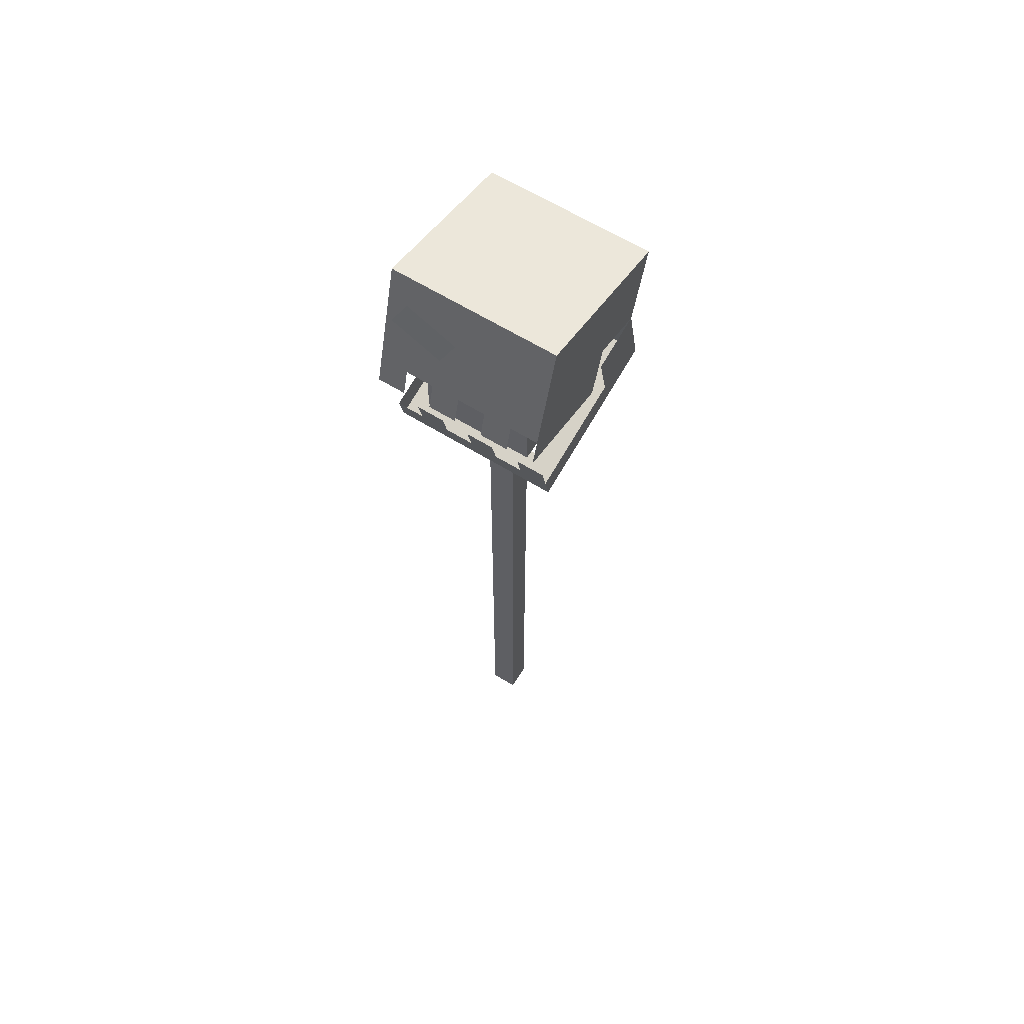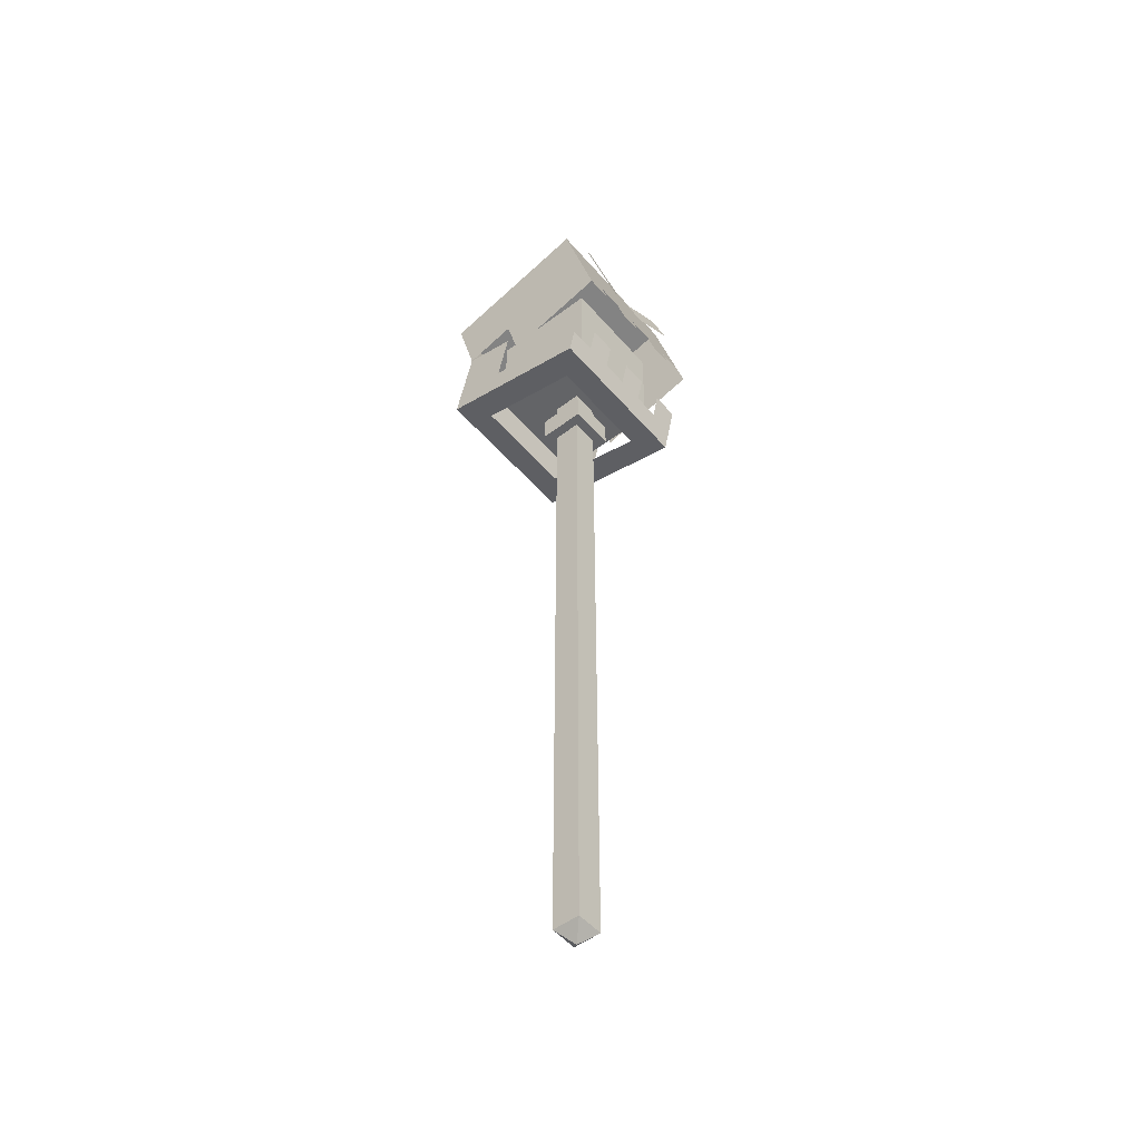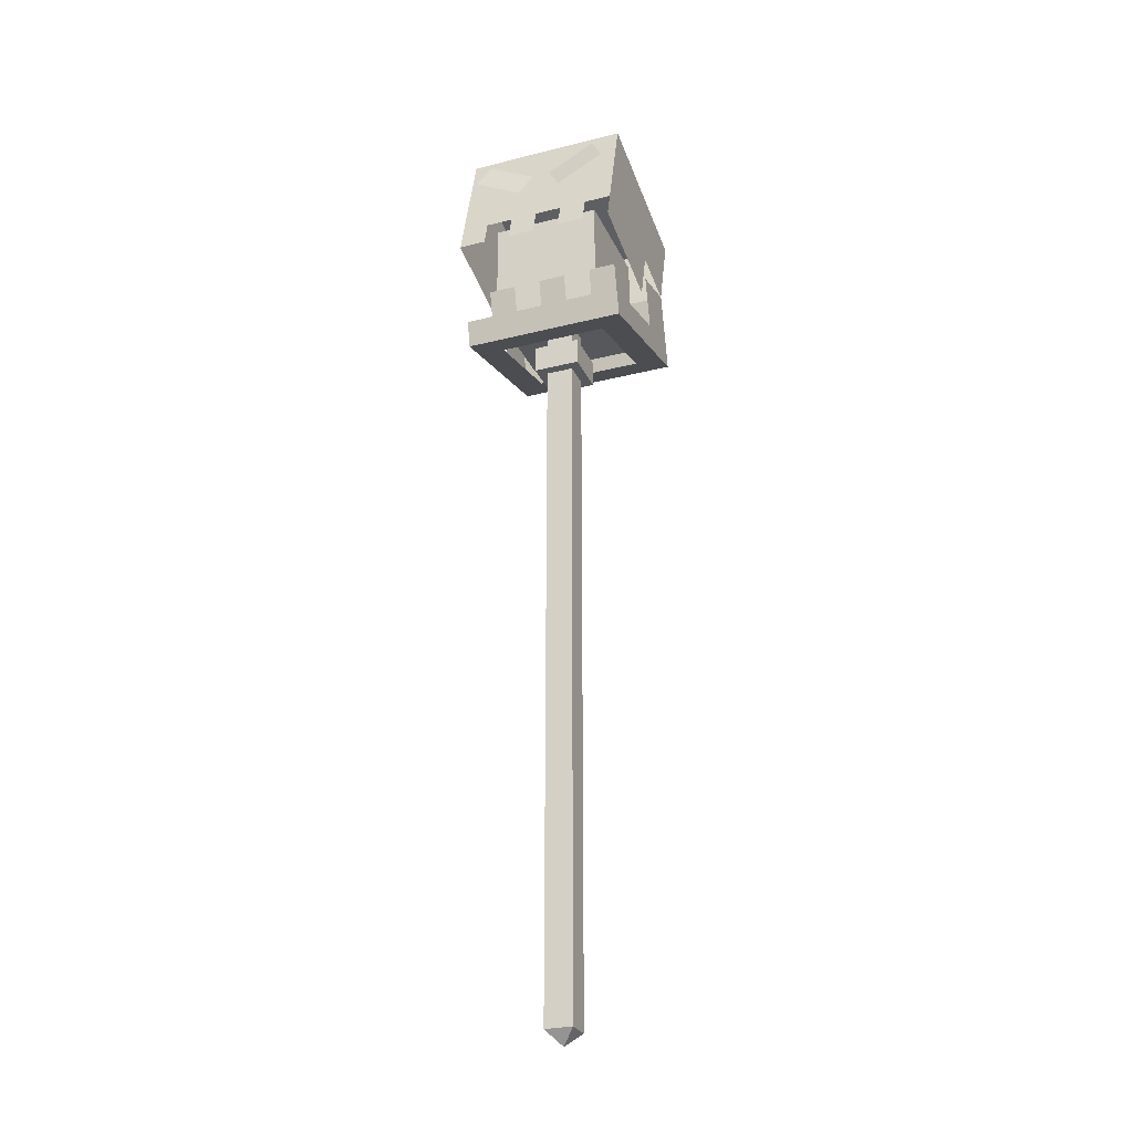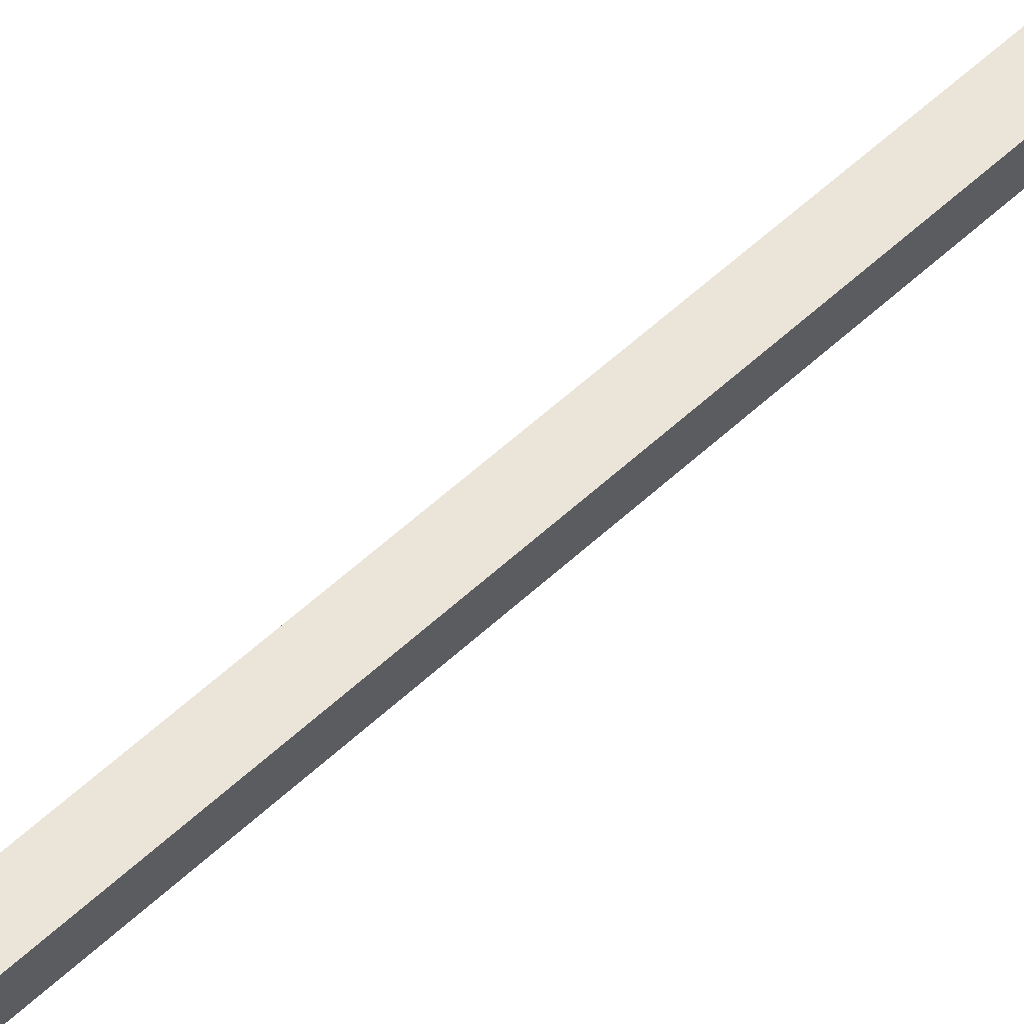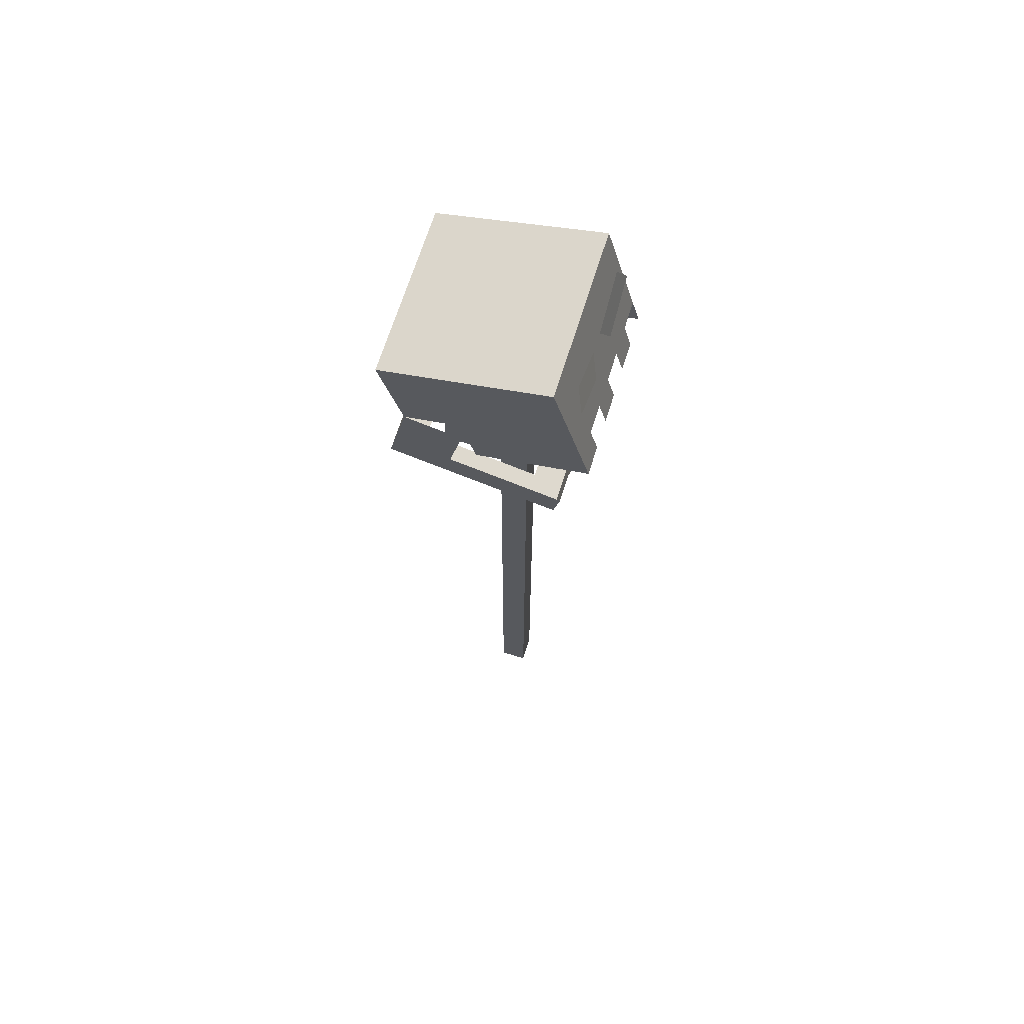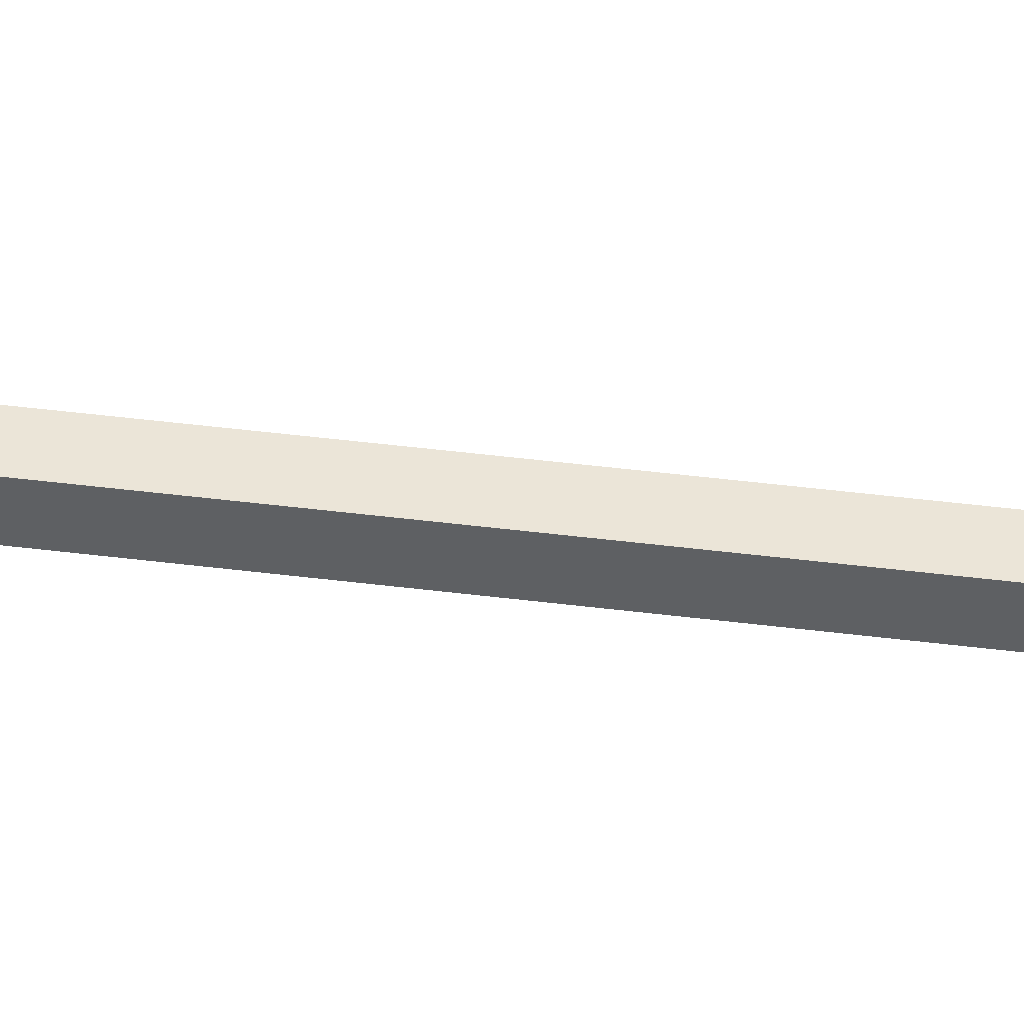
<metadata>
{"format":"obj","ext":"obj","renderer":"f3d","projection":"perspective","resolution":1024,"background":"white","views":[{"elev":63.3,"azim":-148.0,"up":"+Y"},{"elev":-51.2,"azim":129.3,"up":"+Y"},{"elev":-27.9,"azim":-159.1,"up":"+Y"},{"elev":58.9,"azim":-133.5,"up":"+Z"},{"elev":67.4,"azim":107.3,"up":"+Y"},{"elev":45.9,"azim":-81.8,"up":"+Z"}]}
</metadata>
<code>
o STAFF_VAR4_Cube.003
v 0.5 0.03125 0.5
v 0.4688 1.75 0.4688
v 0.5312 1.75 0.4688
v 0.4688 1.75 0.5312
v 0.5312 1.75 0.5312
v 0.4688 0.0625 0.4688
v 0.5312 0.0625 0.4688
v 0.5312 0.0625 0.5312
v 0.4688 0.0625 0.5312
v 0.4688 0.125 0.4688
v 0.4688 1.625 0.4688
v 0.4688 1.688 0.4688
v 0.5312 1.688 0.4688
v 0.5312 1.625 0.4688
v 0.5312 0.125 0.4688
v 0.5312 1.688 0.5312
v 0.5312 1.625 0.5312
v 0.5312 0.125 0.5312
v 0.4688 1.688 0.5312
v 0.4688 1.625 0.5312
v 0.4688 0.125 0.5312
v 0.4688 0.625 0.4688
v 0.4688 1.125 0.4688
v 0.5312 1.125 0.5312
v 0.5312 0.625 0.5312
v 0.4688 1.125 0.5312
v 0.4688 0.625 0.5312
v 0.5312 1.125 0.4688
v 0.5312 0.625 0.4688
v 0.5533 1.688 0.4467
v 0.5533 1.625 0.4467
v 0.5533 1.688 0.5533
v 0.5533 1.625 0.5533
v 0.4467 1.688 0.5533
v 0.4467 1.625 0.5533
v 0.4467 1.688 0.4467
v 0.4467 1.625 0.4467
v 0.3125 2.216 0.3738
v 0.6875 2.216 0.3738
v 0.3125 2.119 0.736
v 0.6875 2.119 0.736
v 0.3125 1.914 0.2929
v 0.3125 1.974 0.3091
v 0.3125 2.035 0.3253
v 0.6875 2.035 0.3253
v 0.6875 1.974 0.3091
v 0.6875 1.914 0.2929
v 0.6875 1.938 0.6875
v 0.3125 1.938 0.6875
v 0.6875 2.151 0.6153
v 0.3125 2.151 0.6153
v 0.3125 1.849 0.5344
v 0.3125 1.909 0.5506
v 0.3125 1.97 0.5668
v 0.6875 1.849 0.5344
v 0.6875 1.909 0.5506
v 0.6875 1.97 0.5668
v 0.5 2.216 0.3738
v 0.5 2.119 0.736
v 0.5 1.938 0.6875
v 0.375 1.914 0.2929
v 0.4375 1.914 0.2929
v 0.5 1.914 0.2929
v 0.5625 1.914 0.2929
v 0.625 1.914 0.2929
v 0.375 1.974 0.3091
v 0.4375 1.974 0.3091
v 0.5 1.974 0.3091
v 0.5625 1.974 0.3091
v 0.625 1.974 0.3091
v 0.5 2.035 0.3253
v 0.5 2.151 0.6153
v 0.3125 1.673 0.3625
v 0.6875 1.673 0.3625
v 0.3125 1.755 0.7284
v 0.6875 1.755 0.7284
v 0.3125 1.734 0.3488
v 0.3125 1.795 0.3352
v 0.6875 1.734 0.3488
v 0.6875 1.938 0.6875
v 0.3125 1.938 0.6875
v 0.3125 1.788 0.5928
v 0.3125 1.91 0.5655
v 0.6875 1.788 0.5928
v 0.6875 1.91 0.5655
v 0.5 1.673 0.3625
v 0.375 1.734 0.3488
v 0.4375 1.734 0.3488
v 0.5 1.734 0.3488
v 0.5625 1.734 0.3488
v 0.625 1.734 0.3488
v 0.375 1.795 0.3352
v 0.4375 1.795 0.3352
v 0.5 1.795 0.3352
v 0.5625 1.795 0.3352
v 0.625 1.795 0.3352
v 0.625 1.686 0.4235
v 0.5 1.686 0.4235
v 0.375 1.686 0.4235
v 0.625 1.741 0.6675
v 0.375 1.741 0.6675
v 0.375 1.75 0.375
v 0.375 2 0.375
v 0.625 1.75 0.375
v 0.625 2 0.375
v 0.375 1.75 0.625
v 0.375 2 0.625
v 0.625 1.75 0.625
v 0.625 2 0.625
v 0.5 1.75 0.375
v 0.5 2 0.375
v 0.5 1.75 0.625
v 0.5 2 0.625
v 0.625 1.75 0.5
v 0.625 2 0.5
v 0.375 1.75 0.5
v 0.375 2 0.5
v 0.5 2 0.5
v 0.5 1.75 0.5
v 0.375 1.875 0.375
v 0.625 1.875 0.375
v 0.625 1.875 0.625
v 0.375 1.875 0.625
v 0.5 1.875 0.625
v 0.5 1.875 0.375
v 0.375 1.875 0.5
v 0.625 1.875 0.5
v 0.3125 2.216 0.3738
v 0.6875 2.216 0.3738
v 0.3125 2.119 0.736
v 0.6875 2.119 0.736
v 0.3125 1.914 0.2929
v 0.3125 1.974 0.3091
v 0.3125 2.035 0.3253
v 0.6875 2.035 0.3253
v 0.6875 1.974 0.3091
v 0.6875 1.914 0.2929
v 0.6875 1.938 0.6875
v 0.3125 1.938 0.6875
v 0.6875 2.151 0.6153
v 0.3125 2.151 0.6153
v 0.3125 1.849 0.5344
v 0.3125 1.909 0.5506
v 0.3125 1.97 0.5668
v 0.6875 1.849 0.5344
v 0.6875 1.909 0.5506
v 0.6875 1.97 0.5668
v 0.5 2.216 0.3738
v 0.5 2.119 0.736
v 0.5 1.938 0.6875
v 0.375 1.914 0.2929
v 0.4375 1.914 0.2929
v 0.5 1.914 0.2929
v 0.5625 1.914 0.2929
v 0.625 1.914 0.2929
v 0.375 1.974 0.3091
v 0.4375 1.974 0.3091
v 0.5 1.974 0.3091
v 0.5625 1.974 0.3091
v 0.625 1.974 0.3091
v 0.5 2.035 0.3253
v 0.5 2.151 0.6153
v 0.3125 1.673 0.3625
v 0.6875 1.673 0.3625
v 0.3125 1.755 0.7284
v 0.6875 1.755 0.7284
v 0.3125 1.734 0.3488
v 0.3125 1.795 0.3352
v 0.6875 1.734 0.3488
v 0.6875 1.938 0.6875
v 0.3125 1.938 0.6875
v 0.3125 1.788 0.5928
v 0.3125 1.91 0.5655
v 0.6875 1.788 0.5928
v 0.6875 1.91 0.5655
v 0.5 1.673 0.3625
v 0.375 1.734 0.3488
v 0.4375 1.734 0.3488
v 0.5 1.734 0.3488
v 0.5625 1.734 0.3488
v 0.625 1.734 0.3488
v 0.375 1.795 0.3352
v 0.4375 1.795 0.3352
v 0.5 1.795 0.3352
v 0.5625 1.795 0.3352
v 0.625 1.795 0.3352
v 0.625 1.686 0.4235
v 0.5 1.686 0.4235
v 0.375 1.686 0.4235
v 0.625 1.741 0.6675
v 0.375 1.741 0.6675
f 12 2 3 13
f 13 3 5 16
f 16 5 4 19
f 19 4 2 12
f 1 9 6
f 1 8 9
f 1 7 8
f 1 6 7
f 9 21 10 6
f 19 12 36 34
f 8 18 21 9
f 12 13 30 36
f 7 15 18 8
f 11 20 35 37
f 6 10 15 7
f 16 19 34 32
f 10 22 29 15
f 22 23 28 29
f 15 29 25 18
f 29 28 24 25
f 18 25 27 21
f 25 24 26 27
f 21 27 22 10
f 27 26 23 22
f 23 11 14 28
f 28 14 17 24
f 24 17 20 26
f 26 20 11 23
f 35 34 36 37
f 33 32 34 35
f 31 30 32 33
f 37 36 30 31
f 13 16 32 30
f 14 11 37 31
f 20 17 33 35
f 17 14 31 33
f 125 111 105 121
f 127 115 109 122
f 124 113 107 123
f 126 117 103 120
f 119 112 106 116
f 118 111 103 117
f 115 105 111 118
f 114 108 112 119
f 122 109 113 124
f 120 103 111 125
f 104 114 119 110
f 109 115 118 113
f 113 118 117 107
f 110 119 116 102
f 123 107 117 126
f 121 105 115 127
f 104 121 127 114
f 106 123 126 116
f 102 120 125 110
f 108 122 124 112
f 116 126 120 102
f 112 124 123 106
f 114 127 122 108
f 110 125 121 104
f 39 45 71 58
f 40 51 54 49
f 65 70 46 47
f 45 57 56 46
f 46 56 55 47
f 72 59 41 50
f 54 44 43 53
f 53 43 42 52
f 51 38 44 54
f 39 50 57 45
f 72 51 40 59
f 58 71 44 38
f 44 71 67 66
f 71 45 70 69
f 59 60 48 41
f 68 67 71
f 61 66 67 62
f 46 70 45
f 63 68 69 64
f 68 71 69
f 51 72 58 38
f 43 44 66
f 40 49 60 59
f 58 72 50 39
f 57 50 41 48
f 74 76 100 97
f 91 79 74
f 82 77 73 75
f 87 88 86 73
f 82 75 81 83
f 90 91 74 86
f 99 101 75 73
f 74 97 98 86
f 98 99 73 86
f 77 78 92 87
f 88 93 94 89
f 90 95 96 91
f 73 77 87
f 88 89 86
f 86 89 90
f 79 84 76 74
f 75 76 80 81
f 76 84 85 80
f 76 75 101 100
f 129 148 161 135
f 130 139 144 141
f 155 137 136 160
f 135 136 146 147
f 136 137 145 146
f 162 140 131 149
f 144 143 133 134
f 143 142 132 133
f 141 144 134 128
f 129 135 147 140
f 162 149 130 141
f 148 128 134 161
f 134 156 157 161
f 161 159 160 135
f 149 131 138 150
f 158 161 157
f 151 152 157 156
f 136 135 160
f 153 154 159 158
f 158 159 161
f 141 128 148 162
f 133 156 134
f 130 149 150 139
f 148 129 140 162
f 147 138 131 140
f 164 187 190 166
f 181 164 169
f 172 165 163 167
f 177 163 176 178
f 172 173 171 165
f 180 176 164 181
f 189 163 165 191
f 164 176 188 187
f 188 176 163 189
f 167 177 182 168
f 178 179 184 183
f 180 181 186 185
f 163 177 167
f 178 176 179
f 176 180 179
f 169 164 166 174
f 165 171 170 166
f 166 170 175 174
f 166 190 191 165
o STAFF_VAR4_EYEBROWS_Cube.000
v 0.4496 2.062 0.3234
v 0.4777 2.115 0.3395
v 0.339 2.12 0.3234
v 0.3671 2.174 0.3395
v 0.5504 2.062 0.3234
v 0.5223 2.115 0.3395
v 0.661 2.12 0.3234
v 0.6329 2.174 0.3395
f 193 192 194 195
f 197 199 198 196

</code>
